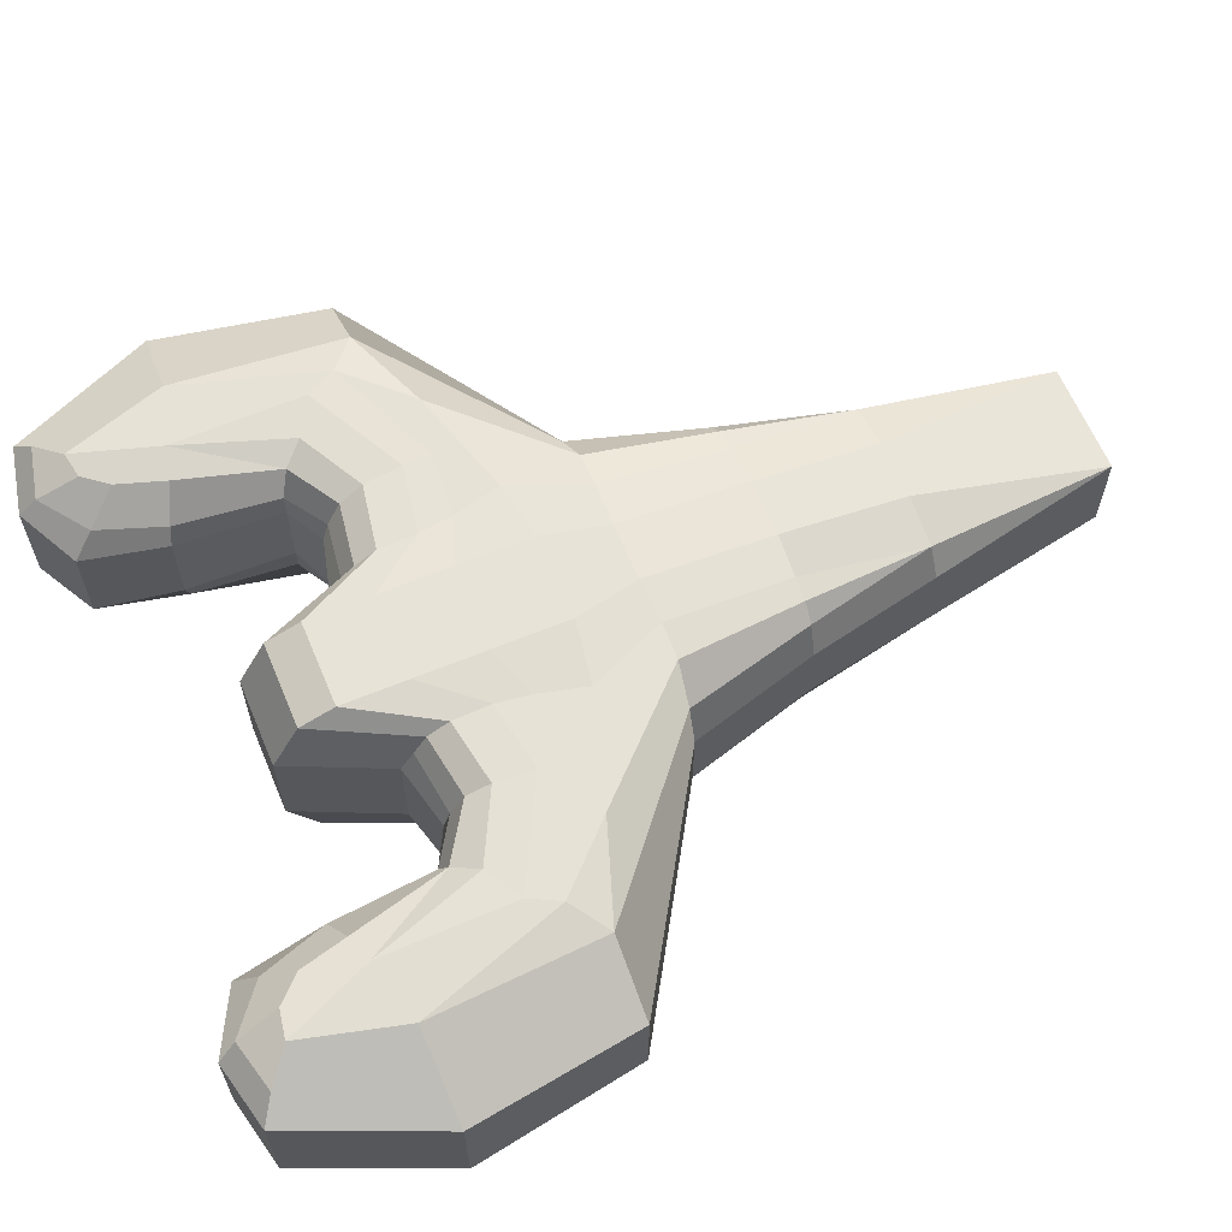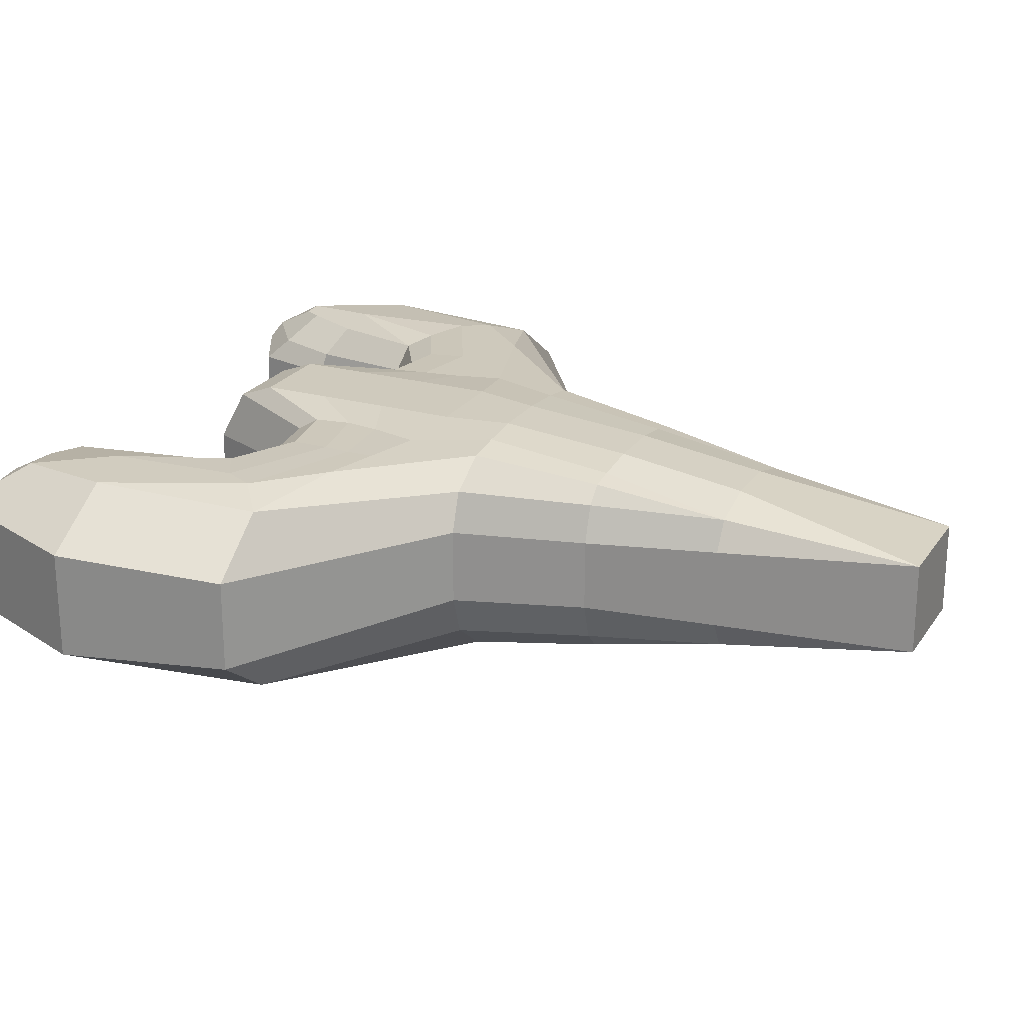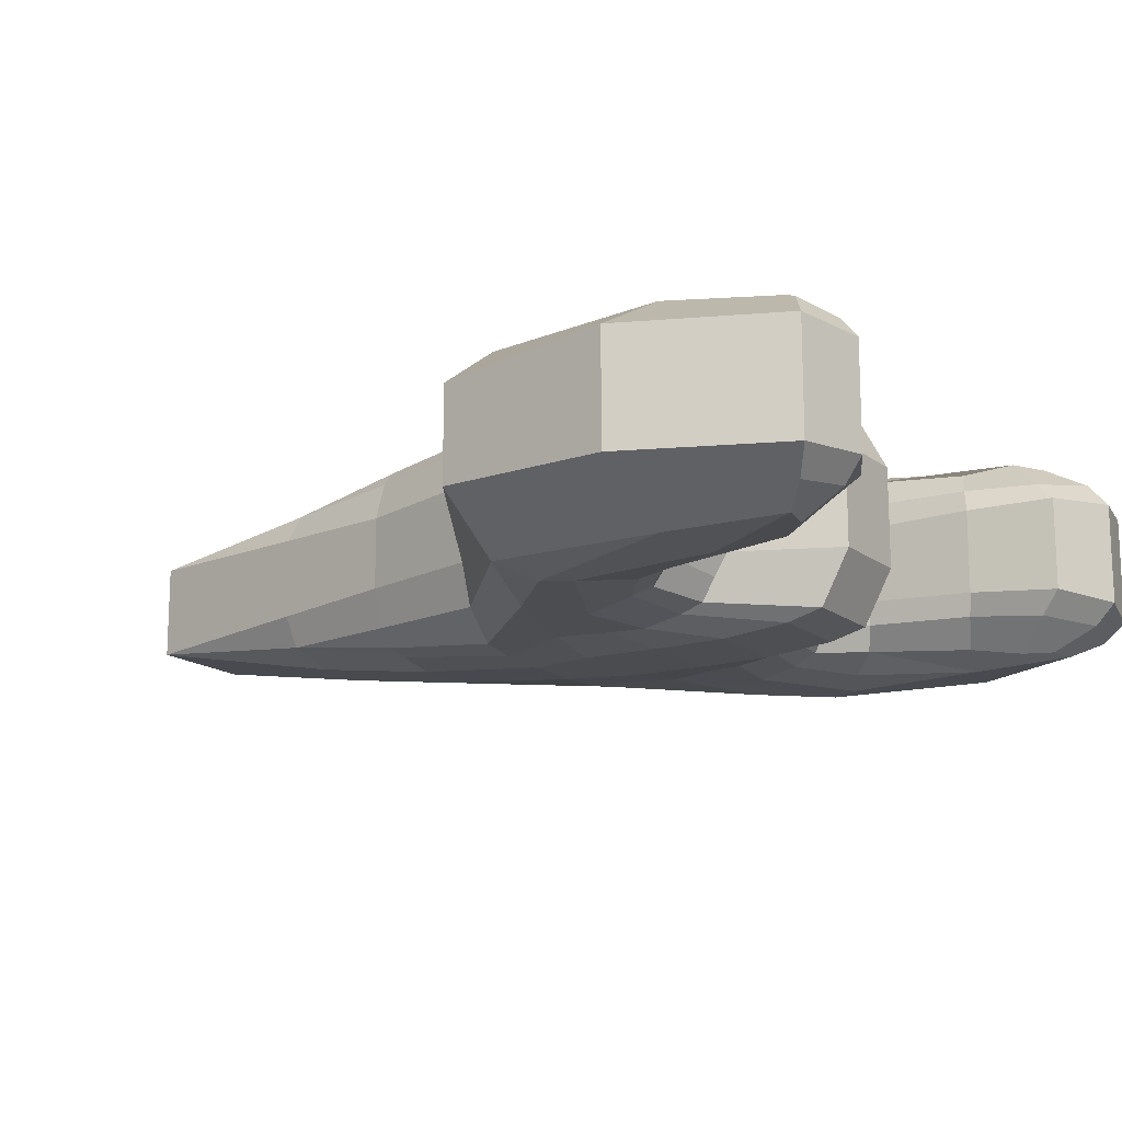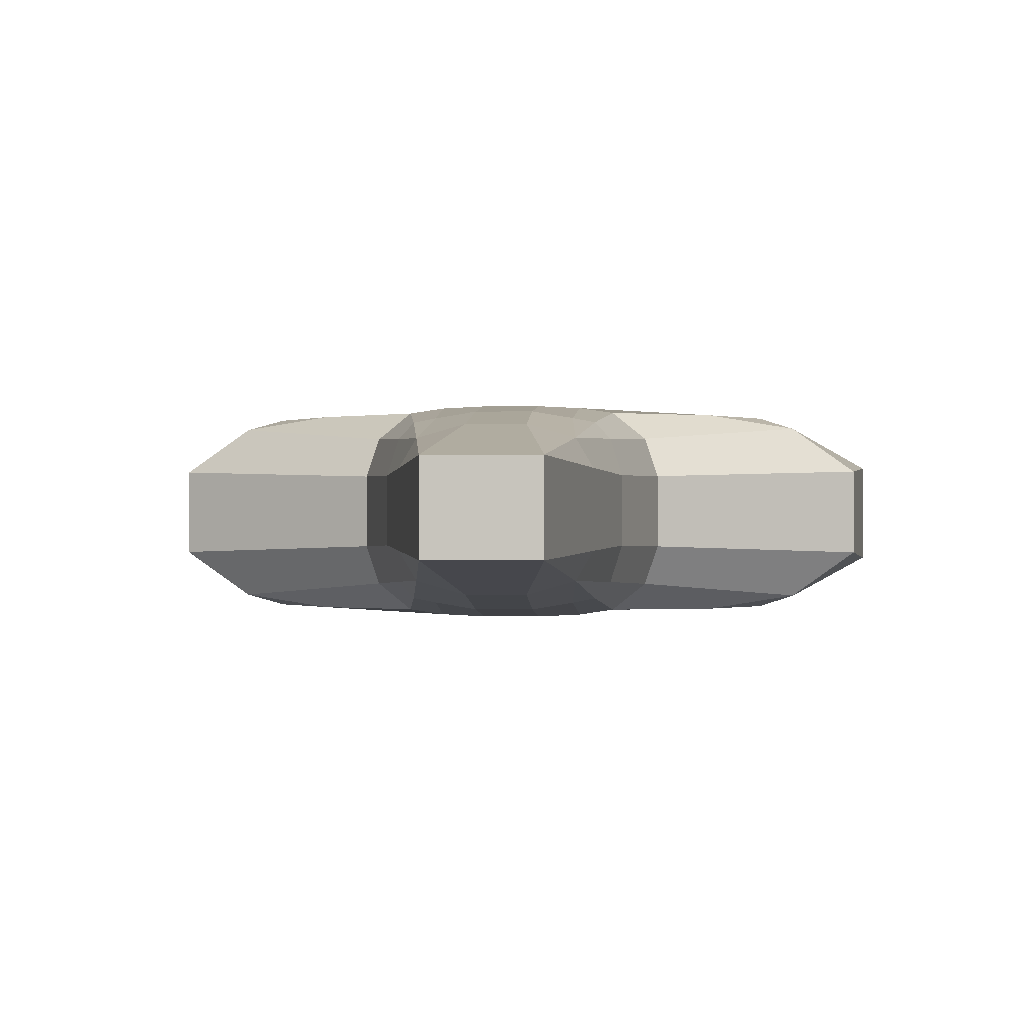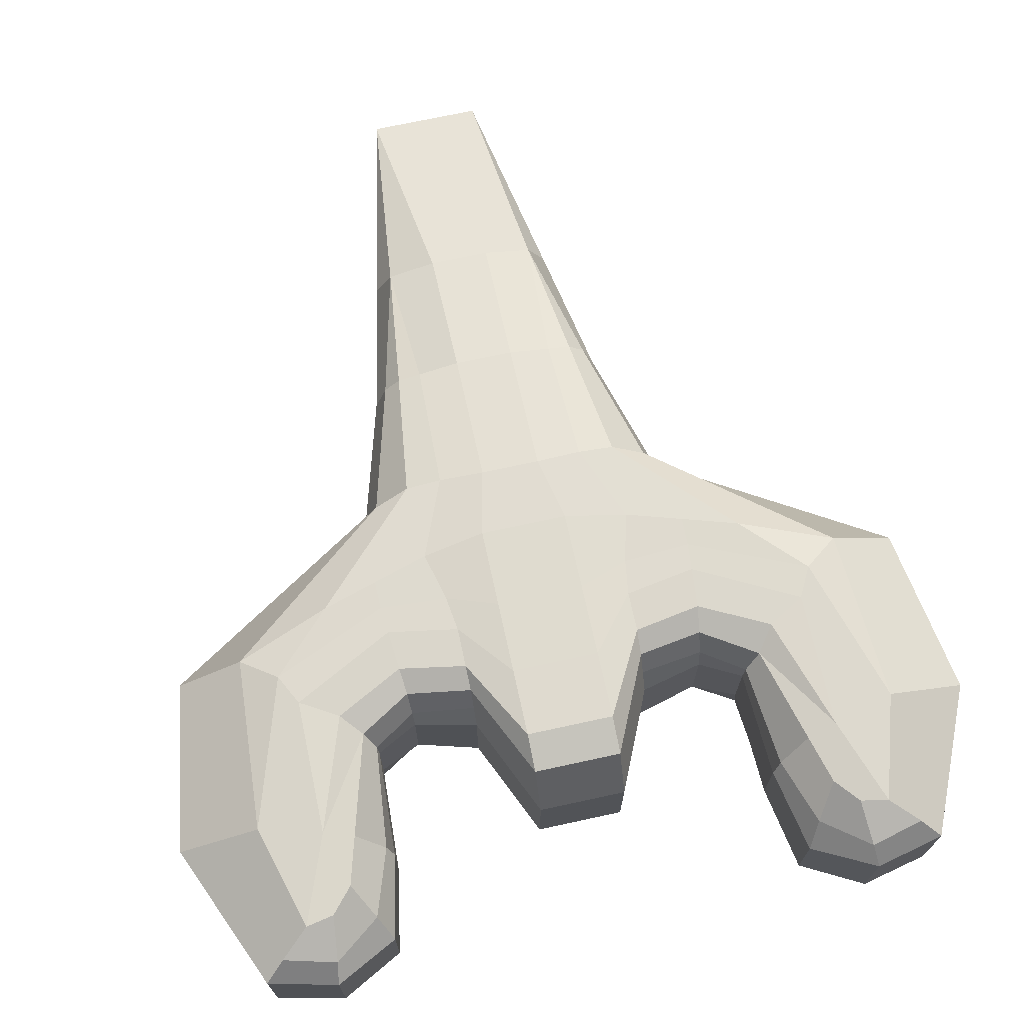
<metadata>
{"format":"obj","ext":"obj","renderer":"f3d","projection":"perspective","resolution":1024,"background":"white","views":[{"elev":62.7,"azim":67.3,"up":"+Z"},{"elev":22.9,"azim":115.3,"up":"+Z"},{"elev":-15.7,"azim":-57.0,"up":"+Z"},{"elev":-0.4,"azim":-176.7,"up":"+Z"},{"elev":70.5,"azim":-12.3,"up":"+Z"}]}
</metadata>
<code>
o Cube_Cube.001
v 0.8259 -0.7218 0.3912
v 0.3431 0.5734 0.3319
v -0.8241 -0.7218 0.3824
v -0.3431 0.5734 0.3319
v 0.8259 -0.7218 -0.3698
v 0.3431 0.5734 -0.3319
v -0.7818 -0.7418 -0.3698
v -0.3431 0.5734 -0.3319
v 0.9621 -0.6431 0.3944
v 1.02 -0.531 0.3944
v 0.8008 -0.3077 0.3981
v 0.4042 0.1013 0.3913
v 0.2591 0.5748 0.3484
v 0.1071 0.5803 0.3735
v -0.1071 0.5803 0.3735
v -0.2591 0.5748 0.3484
v -0.4042 0.1013 0.3913
v -0.8008 -0.3077 0.4013
v -1.02 -0.531 0.3975
v -0.9624 -0.6431 0.3975
v -0.3287 -0.6362 0.3931
v -0.1606 -0.9485 0.4256
v 0.1606 -0.9485 0.4256
v 0.3287 -0.6362 0.3931
v -0.401 0.5711 0.2701
v -0.4444 0.5711 0.1325
v -0.4444 0.5711 -0.1325
v -0.401 0.5711 -0.2701
v -0.4042 0.1013 -0.3913
v -0.8008 -0.3056 -0.4013
v -1.02 -0.5191 -0.3975
v -0.9624 -0.613 -0.3975
v -0.7288 -0.7972 -0.3359
v -0.7082 -0.8341 -0.129
v -0.7082 -0.8341 0.1512
v -0.752 -0.7981 0.346
v -0.2591 0.5748 -0.3484
v -0.1071 0.5803 -0.3735
v 0.1071 0.5803 -0.3735
v 0.2591 0.5748 -0.3484
v 0.4042 0.1013 -0.3913
v 0.8008 -0.3077 -0.3981
v 1.02 -0.531 -0.3944
v 0.9621 -0.6431 -0.3944
v 0.3287 -0.6362 -0.3718
v 0.1606 -0.9485 -0.4086
v -0.1606 -0.9485 -0.4086
v -0.3287 -0.6362 -0.3718
v 0.401 0.5711 -0.2701
v 0.4444 0.5711 -0.1325
v 0.4444 0.5711 0.1325
v 0.401 0.5711 0.2701
v 0.7622 -0.8103 0.346
v 0.7088 -0.8341 0.1512
v 0.7088 -0.8341 -0.129
v 0.745 -0.8108 -0.3085
v 0.2845 1.057 -0.2547
v 0.3475 1.057 -0.1475
v 0.3475 1.057 0.1475
v 0.2845 1.057 0.2547
v 0.1093 1.057 -0.3047
v 0.2041 1.777 -0.1714
v 0.2041 1.777 0.1714
v 0.1093 1.057 0.3047
v -0.1093 1.057 -0.3047
v -0.2041 1.777 -0.1714
v -0.2041 1.777 0.1714
v -0.1093 1.057 0.3047
v -0.2845 1.057 -0.2547
v -0.3475 1.057 -0.1475
v -0.3475 1.057 0.1475
v -0.2845 1.057 0.2547
v 0.3271 -0.7179 0.3424
v 0.327 -0.8151 0.1814
v 0.327 -0.8151 -0.1814
v 0.3271 -0.7179 -0.342
v 0.1606 -1.08 0.3746
v 0.1606 -1.184 0.1814
v 0.1606 -1.184 -0.1814
v 0.1606 -1.08 -0.3746
v -0.1606 -1.08 0.3746
v -0.1606 -1.184 0.1814
v -0.1606 -1.184 -0.1814
v -0.1606 -1.08 -0.3746
v -0.3271 -0.7179 0.3424
v -0.327 -0.8151 0.1814
v -0.327 -0.8151 -0.1814
v -0.3271 -0.7179 -0.342
v 0.5318 0.08818 -0.2887
v 1.152 -0.4279 -0.3496
v 1.197 -1.072 -0.3693
v 1.089 -1.453 -0.3426
v 0.5822 0.08818 -0.1398
v 1.404 -0.4187 -0.1687
v 1.504 -1.058 -0.1986
v 1.274 -1.6 -0.1986
v 0.5822 0.08818 0.1398
v 1.404 -0.4187 0.1694
v 1.504 -1.058 0.1986
v 1.274 -1.6 0.1986
v 0.5318 0.08818 0.2887
v 1.152 -0.4279 0.3496
v 1.197 -1.072 0.3693
v 1.089 -1.453 0.3426
v -0.2733 0.1013 -0.4109
v -0.3916 -0.1836 -0.402
v -0.3464 -0.3649 -0.402
v -0.3284 -0.4926 -0.402
v -0.1081 0.09429 -0.4194
v -0.1606 -0.1484 -0.426
v -0.1606 -0.701 -0.431
v 0.1081 0.09429 -0.4194
v 0.1606 -0.1484 -0.426
v 0.1606 -0.701 -0.431
v 0.2733 0.1013 -0.4109
v 0.3916 -0.1836 -0.402
v 0.3464 -0.3649 -0.402
v 0.3284 -0.4926 -0.402
v -0.5318 0.08818 0.2887
v -1.152 -0.4279 0.3496
v -1.197 -1.072 0.3693
v -1.089 -1.453 0.3426
v -0.5822 0.08818 0.1398
v -1.404 -0.4187 0.1694
v -1.504 -1.058 0.1986
v -1.274 -1.6 0.1986
v -0.5822 0.08818 -0.1398
v -1.404 -0.4187 -0.1687
v -1.504 -1.058 -0.1986
v -1.274 -1.6 -0.1986
v -0.5318 0.08818 -0.2887
v -1.152 -0.4279 -0.3496
v -1.197 -1.072 -0.3693
v -1.089 -1.453 -0.3426
v 0.2733 0.1013 0.4109
v 0.3916 -0.1836 0.4024
v 0.3464 -0.3649 0.4024
v 0.3284 -0.4926 0.4024
v 0.1081 0.09429 0.4194
v 0.1606 -0.1484 0.426
v 0.1606 -0.4351 0.426
v 0.1606 -0.701 0.426
v -0.1081 0.09429 0.4194
v -0.1606 -0.1484 0.426
v -0.1606 -0.4351 0.426
v -0.1606 -0.701 0.426
v -0.2733 0.1013 0.4109
v -0.3916 -0.1836 0.4024
v -0.3464 -0.3649 0.4024
v -0.3284 -0.4926 0.4024
v 0.1606 -0.4351 -0.431
v -0.1606 -0.4351 -0.431
v -0.7131 -0.8341 -0.2176
v -0.7082 -0.8341 0.01109
v -0.7131 -0.8341 0.2401
v 0.7137 -0.8341 0.2401
v 0.7088 -0.8341 0.01109
v 0.7137 -0.8341 -0.2176
v 0.9049 -1.345 -0.3529
v 0.7872 -1.539 -0.1638
v 0.7872 -1.539 0.1749
v 0.9049 -1.345 0.3644
v 1.198 -1.543 -0.2839
v 1.274 -1.6 -0
v 1.198 -1.543 0.2839
v -0.9049 -1.345 0.3644
v -0.7872 -1.539 0.1749
v -0.7872 -1.539 -0.1638
v -0.9049 -1.345 -0.3529
v -1.198 -1.543 0.2839
v -1.274 -1.6 0
v -1.198 -1.543 -0.2839
v -0.8348 -1.459 -0.2402
v -0.7872 -1.539 0.005543
v -0.8348 -1.459 0.2515
v 0.8348 -1.459 0.2515
v 0.7872 -1.539 0.005543
v 0.8348 -1.459 -0.2402
v 0.9854 -1.434 -0.3429
v 1.021 -1.659 -0.1812
v 1.021 -1.659 0.1867
v 0.9854 -1.434 0.3487
v -0.9854 -1.434 0.3487
v -1.021 -1.659 0.1867
v -1.021 -1.659 -0.1812
v -0.9854 -1.434 -0.3429
v -1.006 -1.591 -0.2621
v -1.021 -1.659 0.002772
v -1.006 -1.591 0.2677
v 1.006 -1.591 0.2677
v 1.021 -1.659 0.002771
v 1.006 -1.591 -0.2621
v -0.9657 -1.123 -0.3834
v 0.9657 -1.138 -0.3818
v 0.9657 -1.138 0.3818
v -0.9657 -1.138 0.3834
v 0.8599 -1.163 -0.3236
v 0.7275 -1.229 -0.1464
v 0.7275 -1.229 0.163
v 0.8599 -1.163 0.3412
v -0.8598 -1.163 0.3412
v -0.7277 -1.229 0.163
v -0.7277 -1.229 -0.1464
v -0.8819 -1.163 -0.3324
v -0.752 -1.213 -0.2289
v -0.7277 -1.229 0.008314
v -0.752 -1.213 0.2458
v 0.7518 -1.213 0.2458
v 0.7275 -1.229 0.008314
v 0.7518 -1.213 -0.2289
v 0.3271 -0.7665 0.2619
v 0.327 -0.8151 -0
v 0.3271 -0.7665 -0.2617
v 0.1606 -1.132 0.278
v 0.1606 -1.184 -0
v 0.1606 -1.132 -0.278
v -0.1606 -1.132 0.278
v -0.1606 -1.184 0
v -0.1606 -1.132 -0.278
v -0.3271 -0.7665 0.2619
v -0.327 -0.8151 0
v -0.3271 -0.7665 -0.2617
v 0.5618 -0.682 0.3442
v -0.555 -0.7581 0.1663
v -0.555 -0.7581 0.005543
v 0.5618 -0.682 -0.3321
v -0.5625 -0.682 0.3442
v -0.555 -0.7581 -0.1552
v -0.5577 -0.7338 -0.2396
v -0.5841 -0.682 -0.3408
v -0.5577 -0.7338 0.251
v 0.5577 -0.7338 0.251
v 0.555 -0.7581 0.1663
v 0.555 -0.7581 0.005543
v 0.555 -0.7581 -0.1552
v 0.5577 -0.7338 -0.2396
v 0.5733 -0.5936 0.3922
v -0.5891 -0.6036 -0.3615
v -0.5728 -0.5936 0.3922
v 0.5708 -0.5936 -0.3708
v 0.5962 -0.2456 0.4003
v 0.5944 -0.3491 0.3984
v 0.5854 -0.4482 0.3984
v -0.5962 -0.2456 0.4018
v -0.5944 -0.3491 0.3999
v -0.5854 -0.4482 0.3999
v -0.5962 -0.2446 -0.4016
v -0.5944 -0.3432 -0.3997
v -0.5854 -0.4332 -0.3997
v 0.5962 -0.2456 -0.4001
v 0.5944 -0.3491 -0.3982
v 0.5854 -0.4482 -0.3982
f 20 3 239 246
f 169 186 134 193 33 204
f 21 150 246 239
f 36 196 122 183 166 201
f 60 64 14 13
f 64 68 15 14
f 68 72 16 15
f 49 57 58 50
f 50 58 59 51
f 51 59 60 52
f 40 39 61 57
f 72 67 71
f 58 62 63 59
f 68 67 72
f 39 38 65 61
f 61 65 66 62
f 62 66 67 63
f 63 67 68 64
f 38 37 69 65
f 69 70 66
f 66 70 71 67
f 63 64 60
f 25 4 72
f 69 28 27 70
f 70 27 26 71
f 71 26 25 72
f 76 80 46 45
f 80 84 47 46
f 84 88 48 47
f 24 23 77 73
f 23 22 81 77
f 22 21 85 81
f 21 239 227 85
f 162 182 104 195 53 200
f 6 49 89 41
f 41 89 90 42
f 133 132 31
f 43 91 92 194 44
f 49 50 93 89
f 89 93 94 90
f 90 94 95 91
f 129 133 134 172 130
f 50 51 97 93
f 93 97 98 94
f 94 98 99 95
f 95 99 100 164 96
f 51 52 101 97
f 97 101 102 98
f 98 102 103 99
f 91 95 96 163 92
f 52 2 12 101
f 101 12 11 102
f 132 30 31
f 103 10 9 195 104
f 138 24 237 243
f 108 111 47 48
f 111 114 46 47
f 114 118 45 46
f 8 37 105 29
f 29 105 106 247 30
f 30 247 248 31
f 37 38 109 105
f 105 109 110 106
f 38 39 112 109
f 109 112 113 110
f 39 40 115 112
f 112 115 116 113
f 40 6 41 115
f 115 41 42 250 116
f 31 248 249 32
f 116 250 251 117
f 56 194 92 179 159 197
f 4 25 119 17
f 17 119 120 18
f 42 90 43
f 19 121 122 196 20
f 25 26 123 119
f 119 123 124 120
f 120 124 125 121
f 26 27 127 123
f 123 127 128 124
f 124 128 129 125
f 125 129 130 171 126
f 27 28 131 127
f 127 131 132 128
f 128 132 133 129
f 121 125 126 170 122
f 28 8 29 131
f 131 29 30 132
f 91 43 90
f 133 31 32 193 134
f 1 9 243 237
f 138 142 23 24
f 142 146 22 23
f 146 150 21 22
f 2 13 135 12
f 12 135 136 241 11
f 241 136 137 242
f 242 137 138 243
f 13 14 139 135
f 135 139 140 136
f 136 140 141 137
f 137 141 142 138
f 14 15 143 139
f 139 143 144 140
f 140 144 145 141
f 141 145 146 142
f 15 16 147 143
f 143 147 148 144
f 144 148 149 145
f 145 149 150 146
f 16 4 17 147
f 147 17 18 244 148
f 244 18 19 245
f 245 19 20 246
f 65 69 66
f 59 63 60
f 58 57 62
f 62 57 61
f 16 72 4
f 6 40 57
f 49 6 57
f 52 60 2
f 13 2 60
f 37 8 69
f 8 28 69
f 107 106 110 152
f 108 107 152 111
f 114 111 152 151
f 110 113 151 152
f 117 151 113 116
f 118 114 151 117
f 130 172 187 185
f 172 134 186 187
f 126 171 188 184
f 171 130 185 188
f 122 170 189 183
f 170 126 184 189
f 100 165 190 181
f 165 104 182 190
f 96 164 191 180
f 164 100 181 191
f 92 163 192 179
f 163 96 180 192
f 179 192 178 159
f 191 181 161 177
f 180 191 177 160
f 190 182 162 176
f 181 190 176 161
f 189 184 167 175
f 183 189 175 166
f 188 185 168 174
f 184 188 174 167
f 187 186 169 173
f 185 187 173 168
f 192 180 160 178
f 99 103 104 165 100
f 7 193 32
f 33 193 7
f 3 196 36
f 20 196 3
f 53 195 1
f 9 1 195
f 5 194 56
f 44 194 5
f 159 178 210 197
f 198 209 157 55
f 160 177 209 198
f 199 208 156 54
f 161 176 208 199
f 201 207 155 36
f 166 175 207 201
f 202 206 154 35
f 167 174 206 202
f 203 205 153 34
f 168 173 205 203
f 205 204 33 153
f 173 169 204 205
f 206 203 34 154
f 174 168 203 206
f 207 202 35 155
f 175 167 202 207
f 208 200 53 156
f 176 162 200 208
f 209 199 54 157
f 177 161 199 209
f 210 198 55 158
f 178 160 198 210
f 197 210 158 56
f 83 87 222 219
f 218 221 87 83
f 82 86 221 218
f 217 220 86 82
f 81 85 220 217
f 216 219 84 80
f 79 83 219 216
f 215 218 83 79
f 78 82 218 215
f 214 217 82 78
f 77 81 217 214
f 213 216 80 76
f 75 79 216 213
f 212 215 79 75
f 74 78 215 212
f 211 214 78 74
f 73 77 214 211
f 219 222 88 84
f 34 153 229 228
f 228 229 222 87
f 35 154 225 224
f 224 225 221 86
f 36 155 231 227
f 211 232 223 73
f 223 232 156 53
f 157 54 233 234
f 234 233 74 212
f 158 55 235 236
f 236 235 75 213
f 226 56 158 236
f 75 235 234 212
f 235 55 157 234
f 74 233 232 211
f 233 54 156 232
f 227 231 220 85
f 220 231 224 86
f 231 155 35 224
f 221 225 228 87
f 225 154 34 228
f 222 229 230 88
f 229 153 33 230
f 76 226 236 213
f 3 36 227 239
f 240 226 76 45
f 5 56 226 240
f 1 237 223 53
f 24 73 223 237
f 48 88 230 238
f 238 230 33 7
f 149 245 246 150
f 148 244 245 149
f 10 242 243 9
f 11 241 242 10
f 251 43 44 252
f 250 42 43 251
f 248 107 108 249
f 247 106 107 248
f 108 48 238 249
f 32 249 238 7
f 44 5 240 252
f 45 118 252 240
f 117 251 252 118
f 11 10 102
f 102 10 103
f 18 120 19
f 120 121 19

</code>
